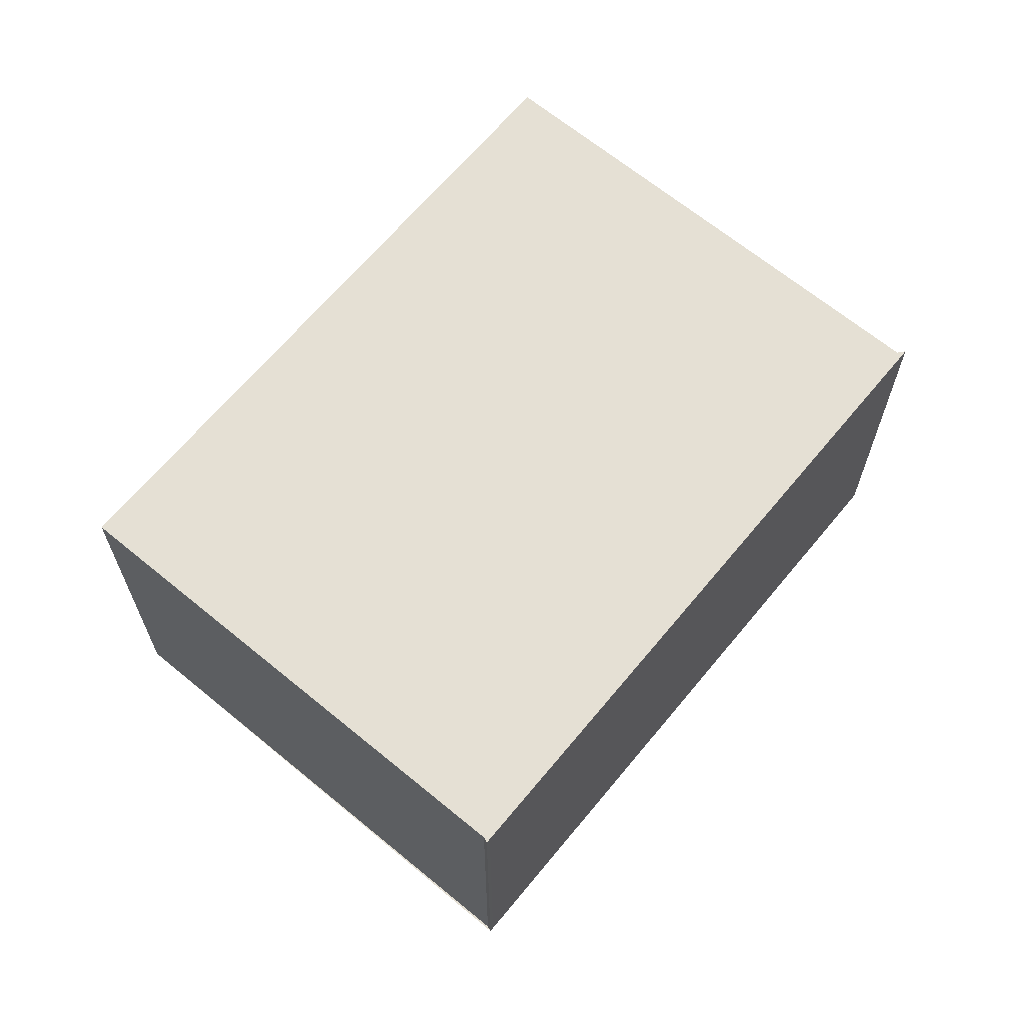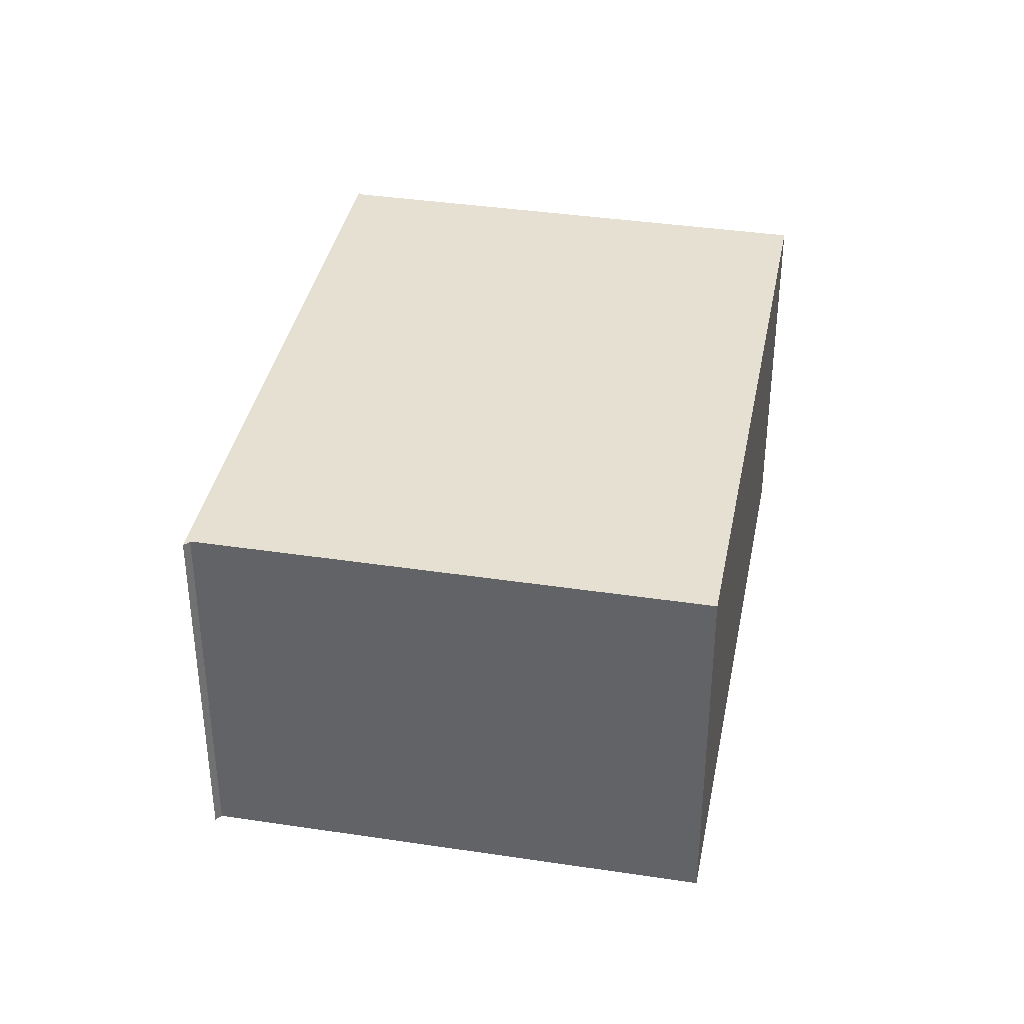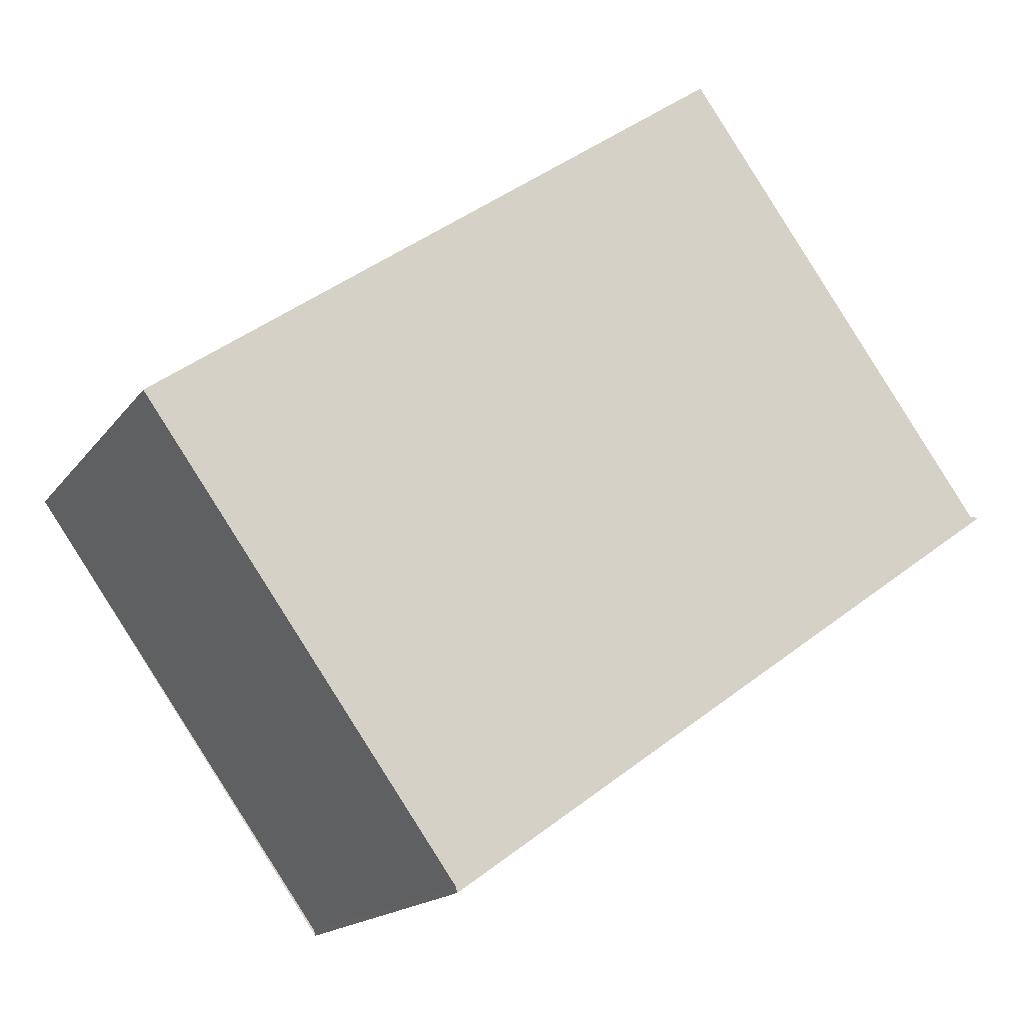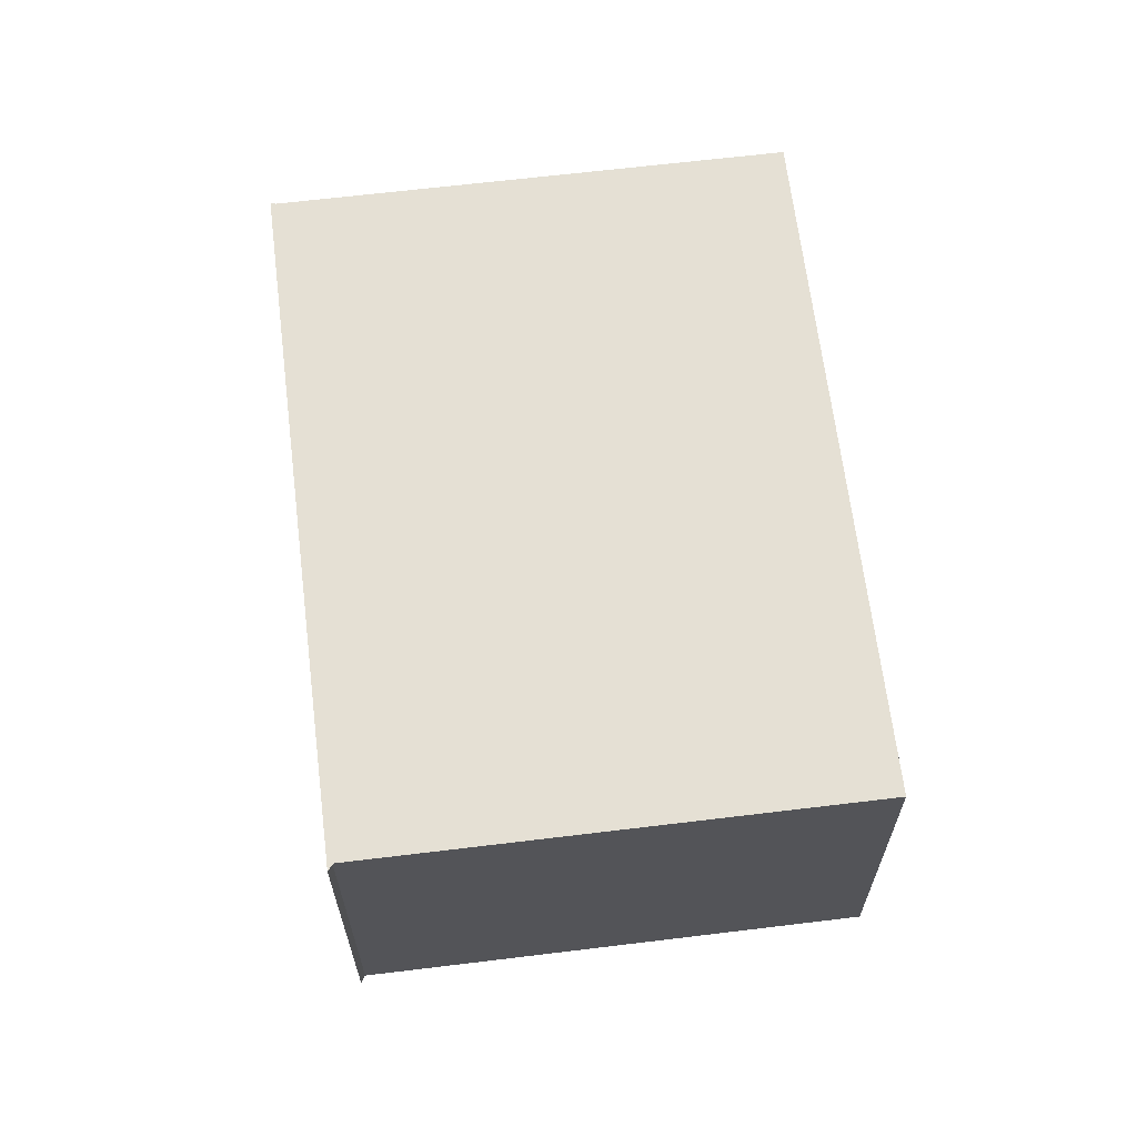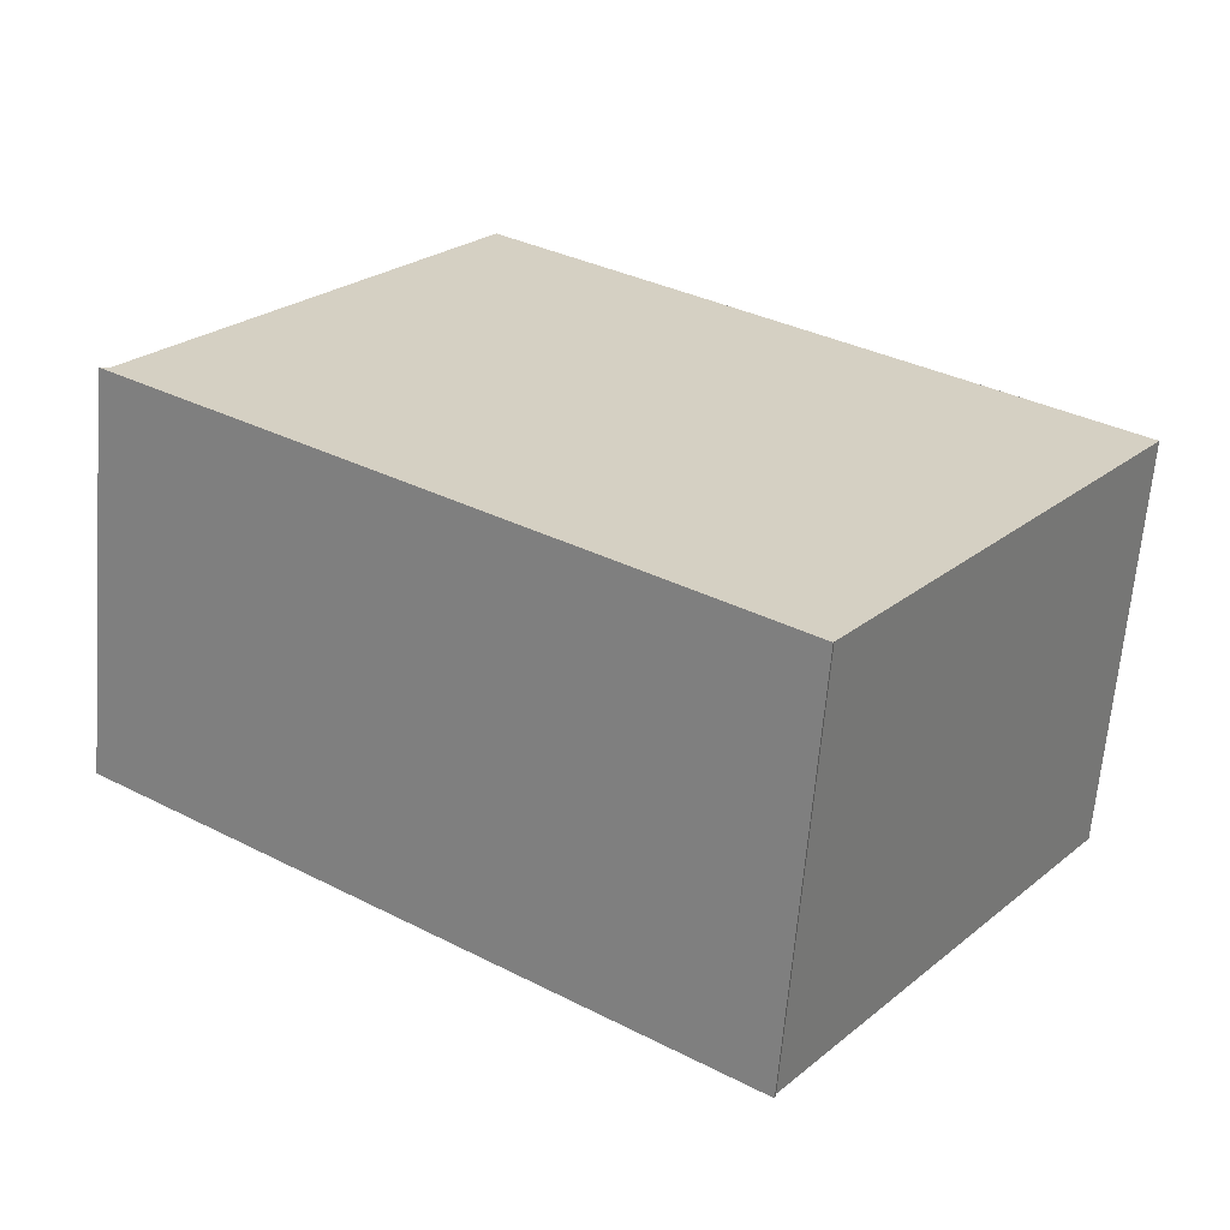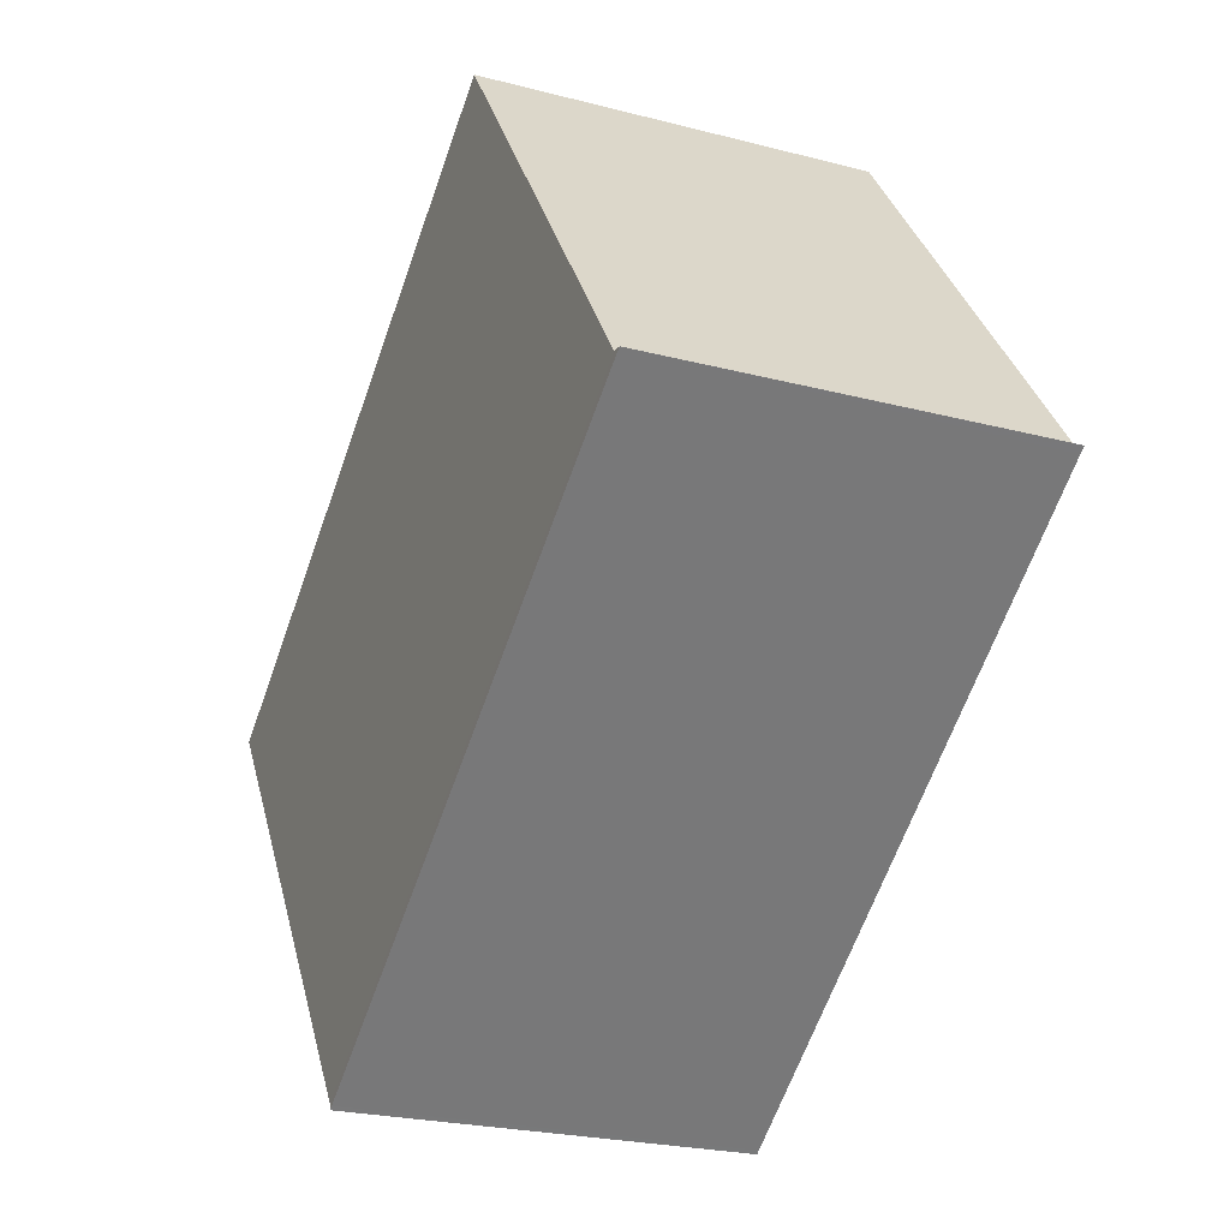
<metadata>
{"format":"obj","ext":"obj","renderer":"f3d","projection":"perspective","resolution":1024,"background":"white","views":[{"elev":66.2,"azim":-14.9,"up":"+Z"},{"elev":37.4,"azim":136.4,"up":"+Z"},{"elev":-16.1,"azim":-23.5,"up":"+Y"},{"elev":65.3,"azim":118.5,"up":"+Z"},{"elev":-64.2,"azim":175.3,"up":"+Y"},{"elev":-23.9,"azim":66.5,"up":"+Y"}]}
</metadata>
<code>
v -2119 -1205 2.077
v -2122 -1208 2.103
v -2122 -1208 2.103
v -2124 -1205 2.099
v -2120 -1203 2.073
v -2119 -1205 2.077
v -2124 -1205 2.099
v -2120 -1203 2.073
v -2120 -1203 2.073
v -2120 -1203 2.073
v -2119 -1205 2.078
v -2124 -1205 2.099
v -2124 -1205 2.099
v -2122 -1208 2.103
v -2122 -1207 2.103
v -2122 -1207 2.103
v -2119 -1205 2.077
v -2119 -1205 2.077
v -2119 -1205 2.078
v -2119 -1205 2.077
v -2119 -1205 4.441e-16
v -2119 -1205 0
v -2122 -1208 2.103
v -2122 -1208 2.103
v -2122 -1208 0
v -2122 -1208 0
v -2122 -1207 2.103
v -2122 -1208 2.103
v -2122 -1208 0
v -2122 -1207 0
v -2124 -1205 2.099
v -2124 -1205 2.099
v -2124 -1205 0
v -2124 -1205 0
v -2120 -1203 2.073
v -2120 -1203 2.073
v -2120 -1203 0
v -2120 -1203 0
v -2119 -1205 2.077
v -2119 -1205 2.077
v -2119 -1205 0
v -2119 -1205 4.441e-16
v -2124 -1205 2.099
v -2124 -1205 2.099
v -2124 -1205 0
v -2124 -1205 0
v -2119 -1205 2.077
v -2120 -1203 2.073
v -2120 -1203 0
v -2119 -1205 0
v -2120 -1203 2.073
v -2120 -1203 2.073
v -2120 -1203 0
v -2120 -1203 0
v -2122 -1208 2.103
v -2119 -1205 2.078
v -2119 -1205 0
v -2122 -1208 0
v -2120 -1203 2.073
v -2124 -1205 2.099
v -2124 -1205 0
v -2120 -1203 0
v -2122 -1208 2.103
v -2122 -1208 2.103
v -2122 -1208 0
v -2122 -1208 0
v -2124 -1205 2.099
v -2122 -1207 2.103
v -2122 -1207 0
v -2124 -1205 0
v -2119 -1205 2.077
v -2119 -1205 2.077
v -2119 -1205 0
v -2119 -1205 0
v -2119 -1205 0
v -2122 -1208 0
v -2122 -1208 0
v -2124 -1205 0
v -2120 -1203 0
v -2119 -1205 0
f 18 6 1 11 17
f 10 5 8 9
f 13 10 9 12
f 17 11 14 16
f 12 7 4 13
f 16 14 2 3 15
f 15 7 12 16
f 16 12 9 17
f 17 9 8 18
f 20 21 22 19
f 24 25 26 23
f 28 29 30 27
f 32 33 34 31
f 36 37 38 35
f 40 41 42 39
f 44 45 46 43
f 48 49 50 47
f 52 53 54 51
f 56 57 58 55
f 60 61 62 59
f 64 65 66 63
f 68 69 70 67
f 72 73 74 71
f 76 77 78 79 80 75

</code>
